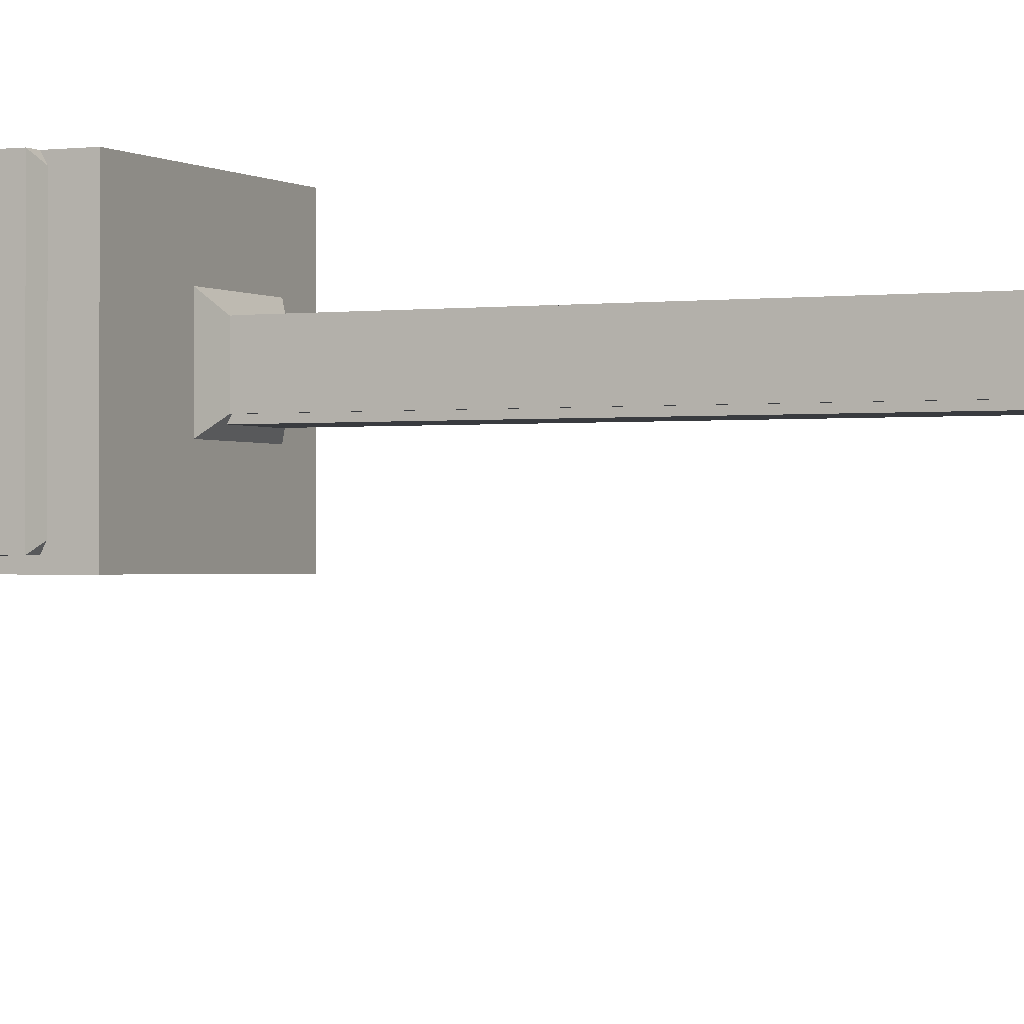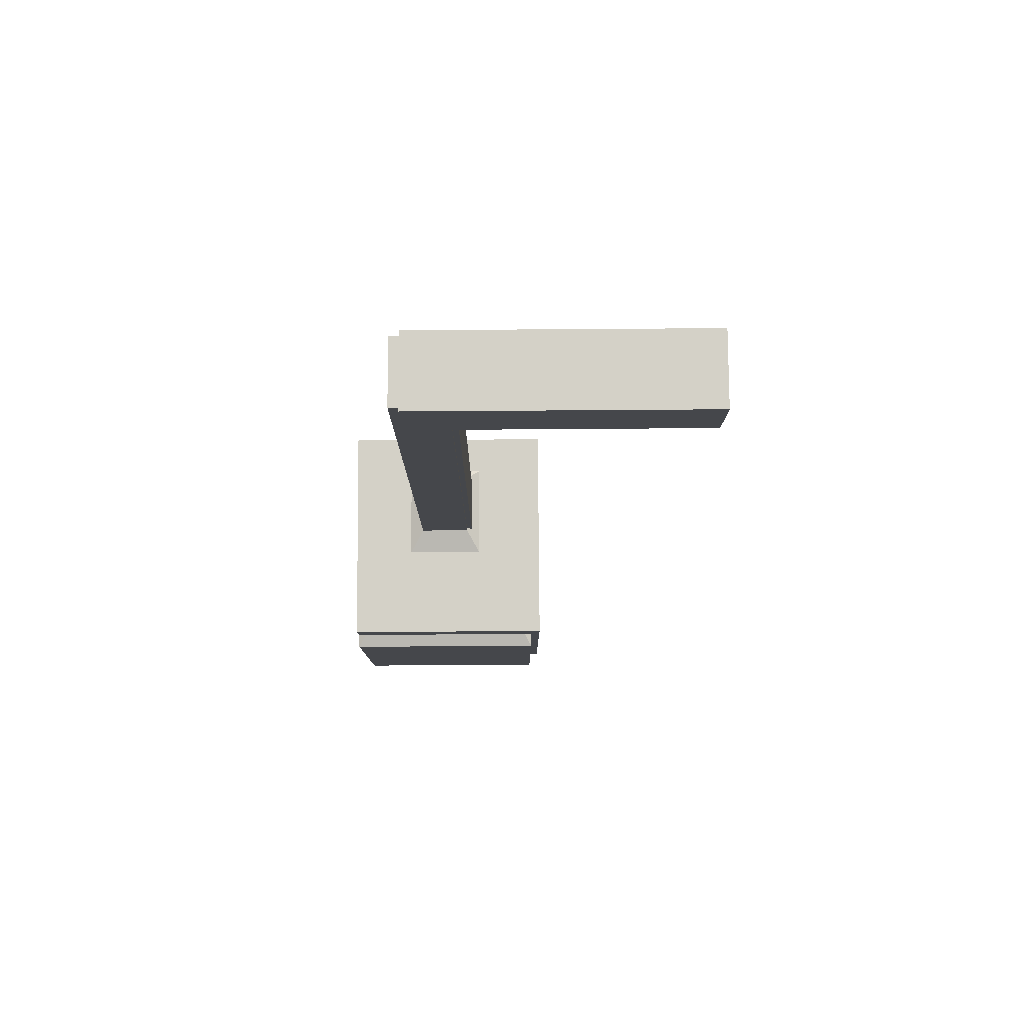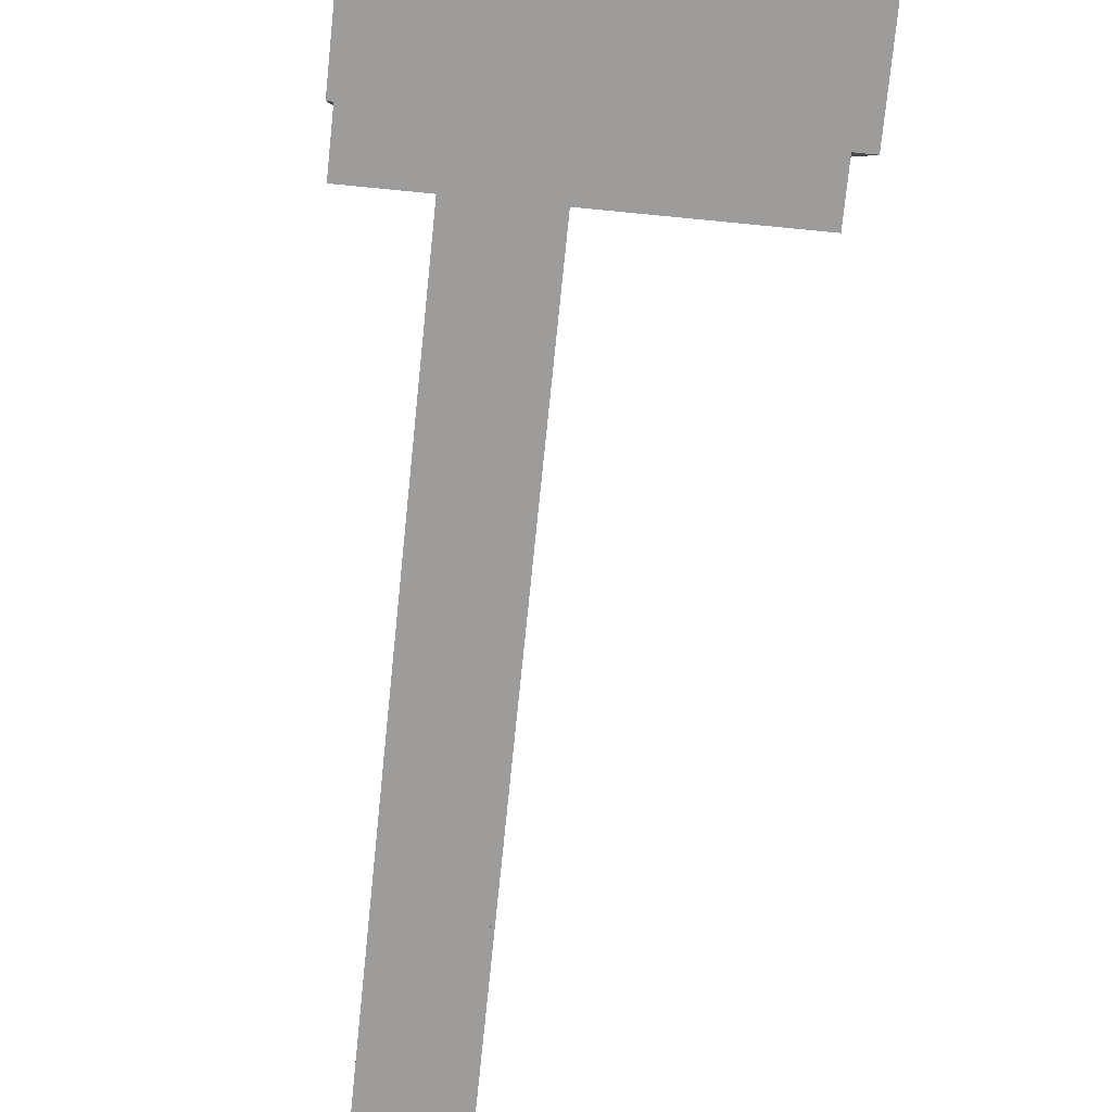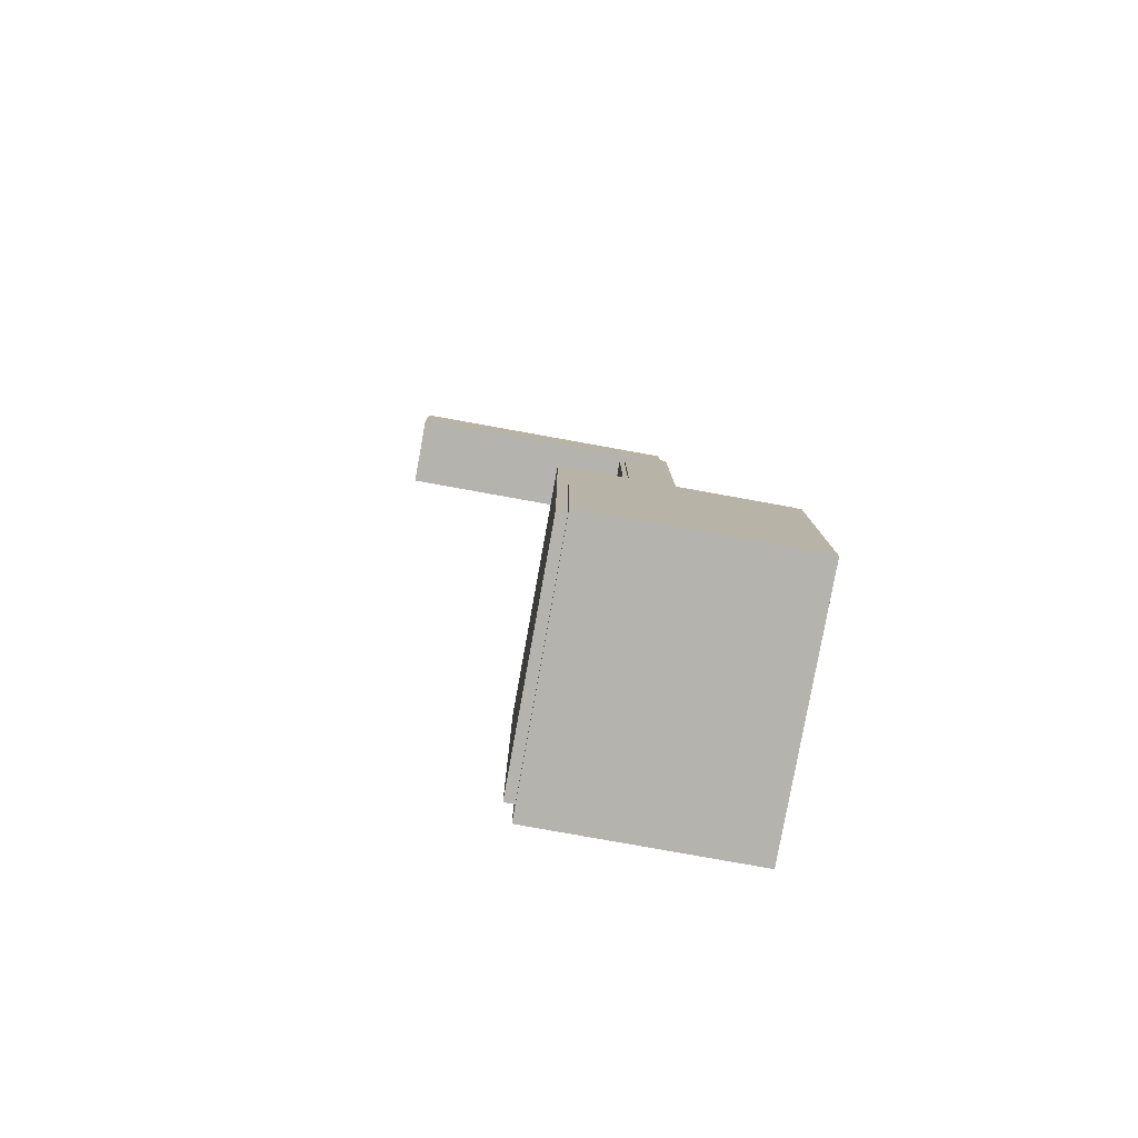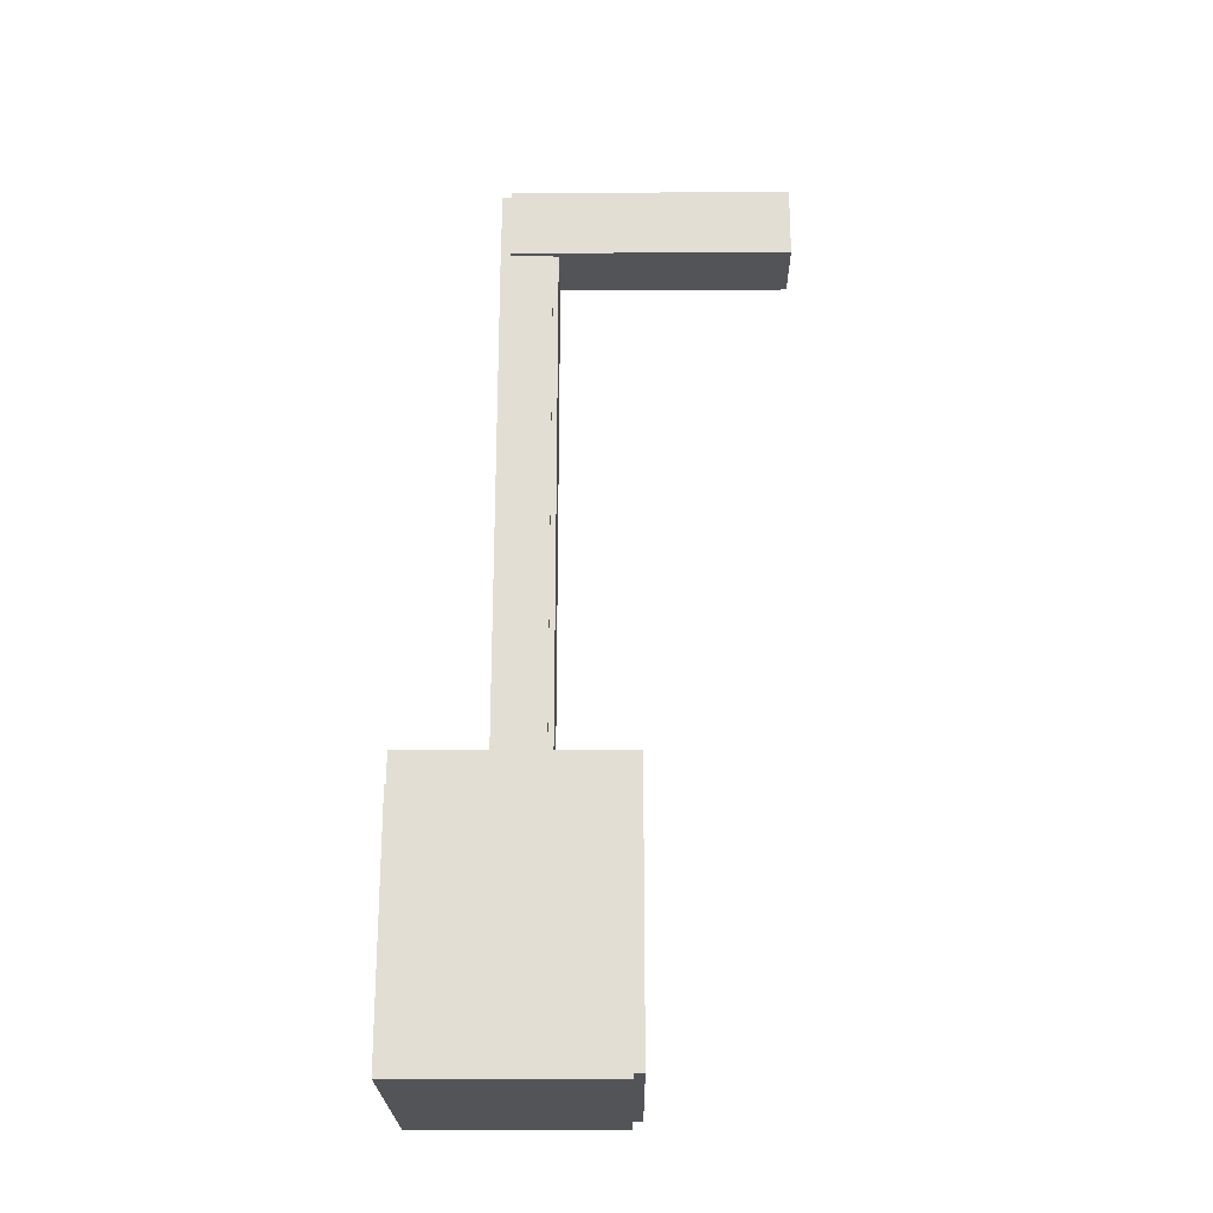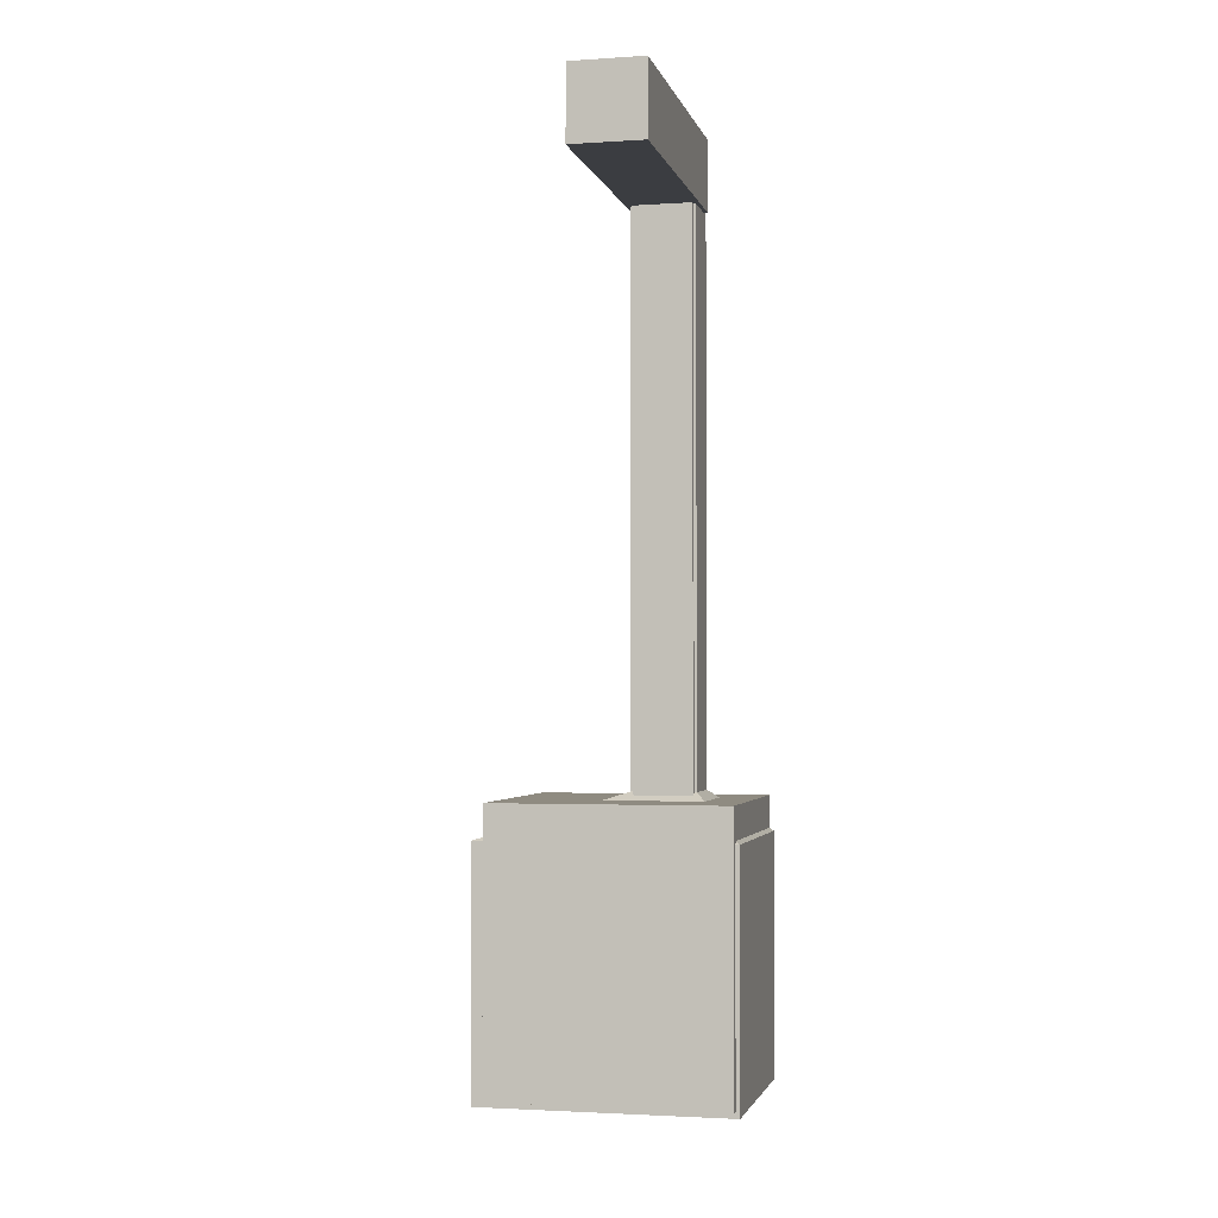
<metadata>
{"format":"obj","ext":"obj","renderer":"f3d","projection":"perspective","resolution":1024,"background":"white","views":[{"elev":-0.8,"azim":-64.9,"up":"+Y"},{"elev":79.8,"azim":-90.4,"up":"+Z"},{"elev":-70.1,"azim":174.3,"up":"+Y"},{"elev":-80.0,"azim":79.8,"up":"+Z"},{"elev":-22.9,"azim":-89.5,"up":"+Z"},{"elev":-2.3,"azim":13.0,"up":"+Z"}]}
</metadata>
<code>
o Bound.001_Cube.003
v 1.204 -0.3179 -1.772
v -1.106 -0.3179 -1.772
v -1.106 -0.3179 -4.474
v 1.204 -0.3179 -4.474
v 1.204 1.834 -1.772
v -1.106 1.834 -1.772
v -1.106 1.834 -4.474
v 1.204 1.834 -4.474
f 2 1 5
f 2 5 6
f 6 7 3
f 6 3 2
f 7 8 4
f 7 4 3
f 1 4 8
f 1 8 5
f 1 2 3
f 1 3 4
f 8 7 6
f 8 6 5
o Bound_Cube.002
v 0.6923 0.4764 3.912
v 0.113 0.4764 3.912
v 0.113 0.4764 -1.753
v 0.6923 0.4764 -1.753
v 0.6923 1.056 3.912
v 0.113 1.056 3.912
v 0.113 1.056 -1.753
v 0.6923 1.056 -1.753
f 10 9 13
f 10 13 14
f 14 15 11
f 14 11 10
f 15 16 12
f 15 12 11
f 9 12 16
f 9 16 13
f 9 10 11
f 9 11 12
f 16 15 14
f 16 14 13
o Bound.002_Cube.001
v 0.7563 -1.834 4.541
v 0.04895 -1.834 4.541
v 0.04895 -1.834 3.834
v 0.7563 -1.834 3.834
v 0.7563 0.9575 4.541
v 0.04895 0.9575 4.541
v 0.04895 0.9575 3.834
v 0.7563 0.9575 3.834
f 18 17 21
f 18 21 22
f 22 23 19
f 22 19 18
f 23 24 20
f 23 20 19
f 17 20 24
f 17 24 21
f 17 18 19
f 17 19 20
f 24 23 22
f 24 22 21
o Cube
v 0.08833 -1.824 3.878
v 0.717 -1.824 3.878
v 0.717 -1.824 4.507
v 0.08833 -1.824 4.507
v 0.08833 0.5313 3.878
v 0.717 0.5313 3.878
v 0.717 0.5313 4.507
v 0.08833 0.5313 4.507
v 0.08833 1.051 3.878
v 0.717 1.051 3.878
v 0.717 1.051 4.507
v 0.08833 1.051 4.507
v 0.08834 0.5313 -1.692
v 0.717 0.5313 -1.692
v 0.08834 1.051 -1.692
v 0.717 1.051 -1.692
v -1.243 -0.2214 -2.122
v 1.243 -0.2214 -2.122
v -1.243 1.833 -2.122
v 1.243 1.833 -2.122
v -1.243 -0.2214 -4.541
v 1.243 -0.2214 -4.541
v -1.243 1.833 -4.541
v 1.243 1.833 -4.541
f 25 26 27
f 25 27 28
f 34 35 31
f 34 31 30
f 25 29 30
f 25 30 26
f 26 30 31
f 26 31 27
f 27 31 32
f 27 32 28
f 29 25 28
f 29 28 32
f 33 36 35
f 33 35 34
f 35 36 32
f 35 32 31
f 38 40 34
f 38 34 30
f 29 32 36
f 29 36 33
f 39 40 44
f 39 44 43
f 29 33 39
f 29 39 37
f 37 38 30
f 37 30 29
f 33 34 40
f 33 40 39
f 45 46 42
f 45 42 41
f 42 44 40
f 42 40 38
f 37 39 43
f 37 43 41
f 41 42 38
f 41 38 37
f 47 48 46
f 47 46 45
f 43 44 48
f 43 48 47
f 46 48 44
f 46 44 42
f 41 43 47
f 41 47 45

</code>
